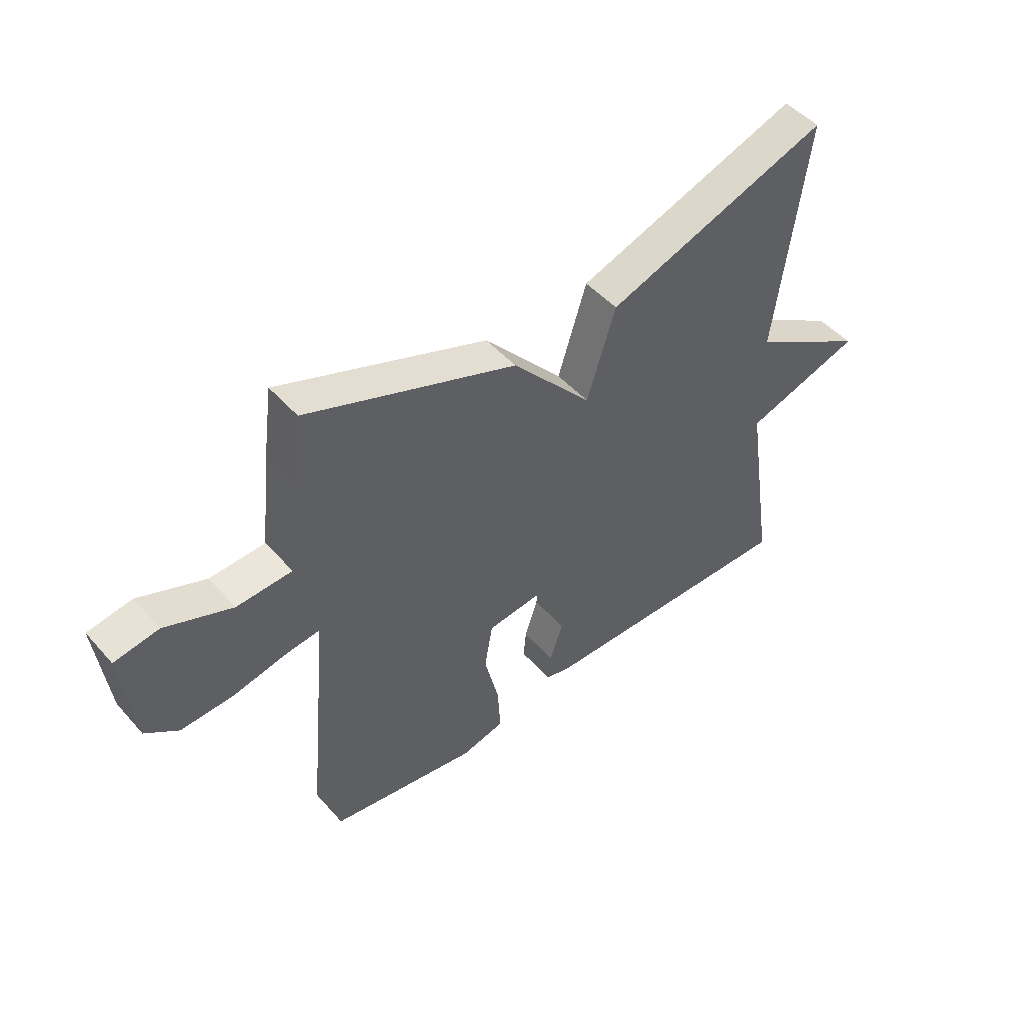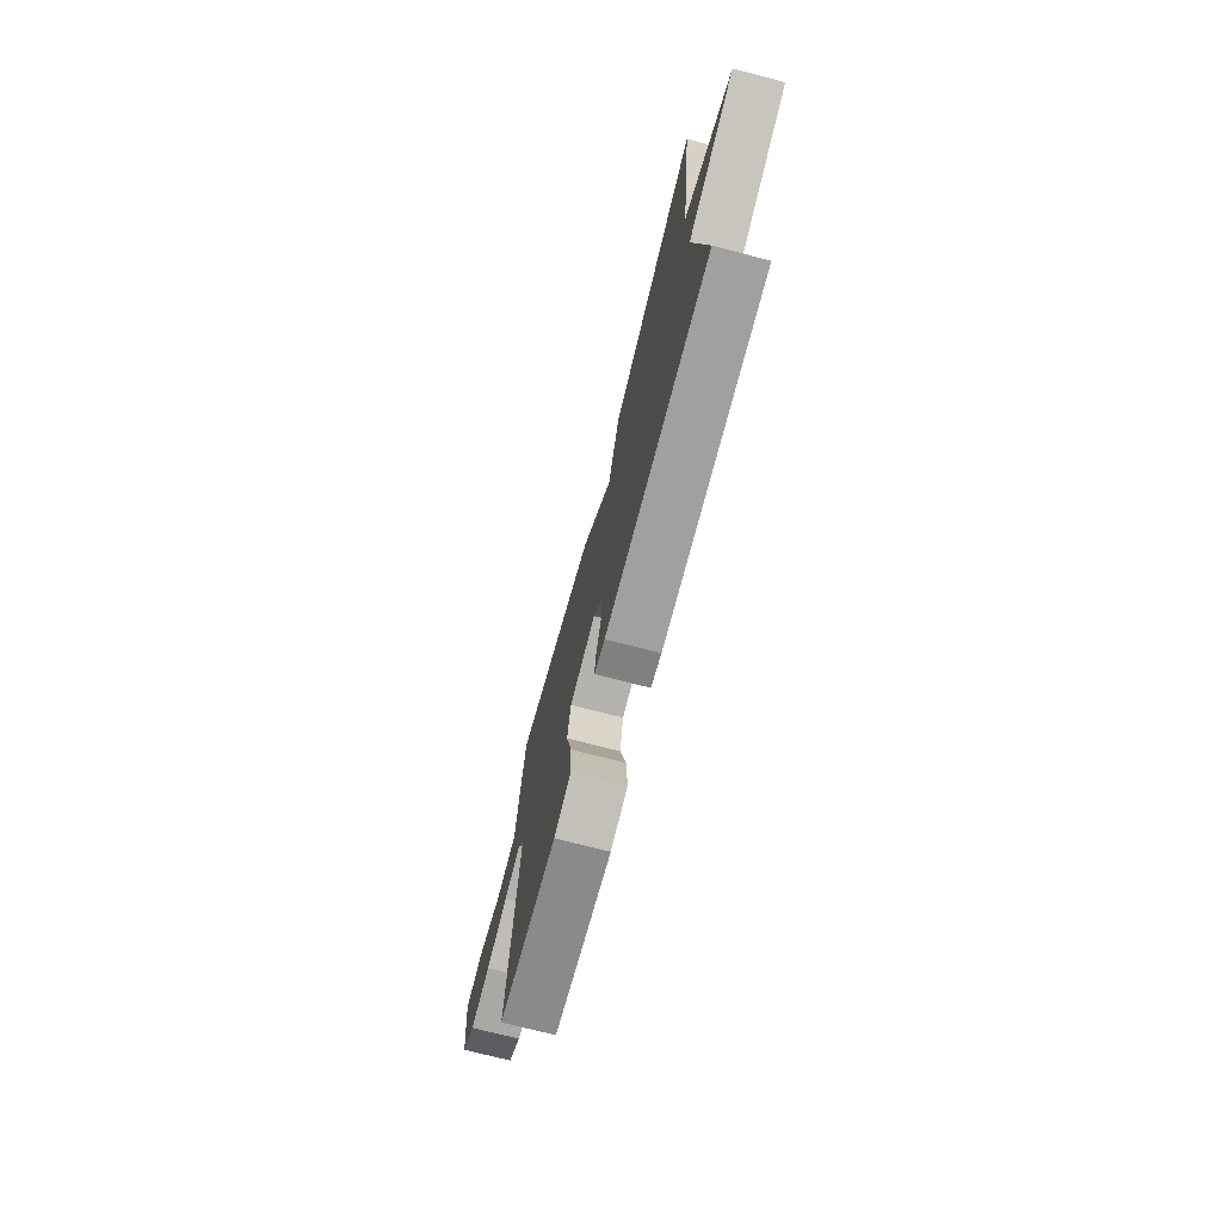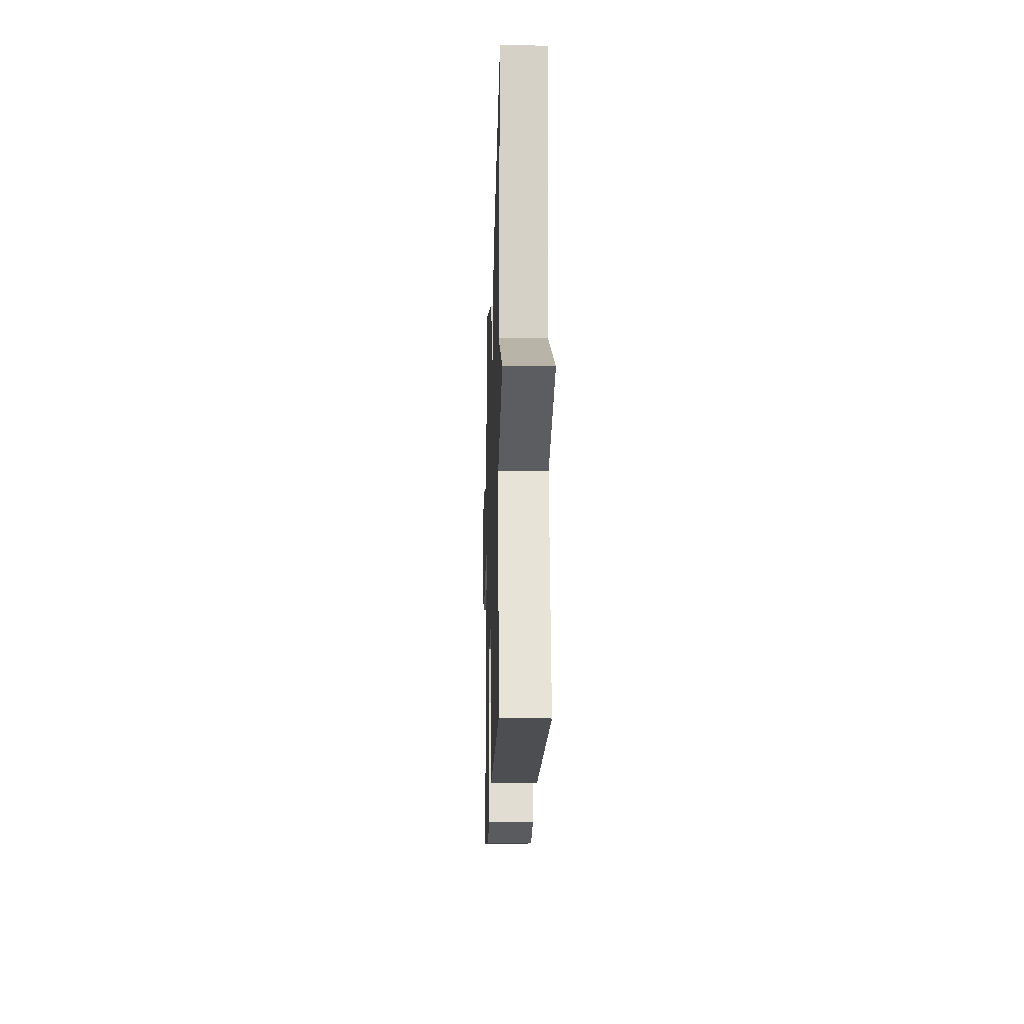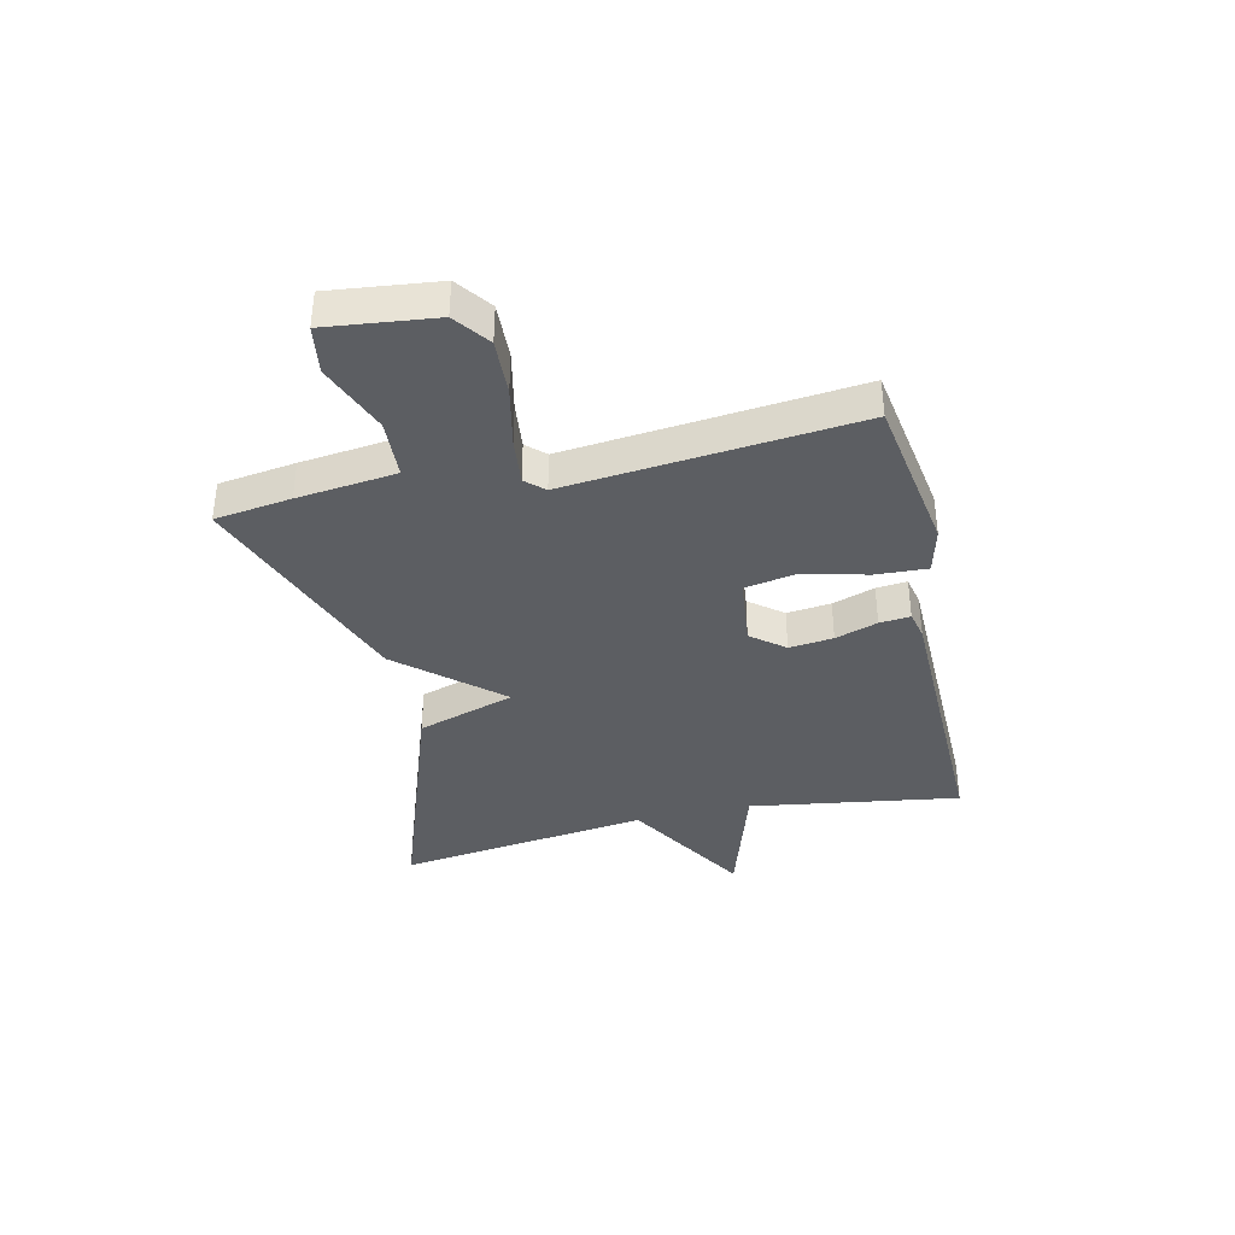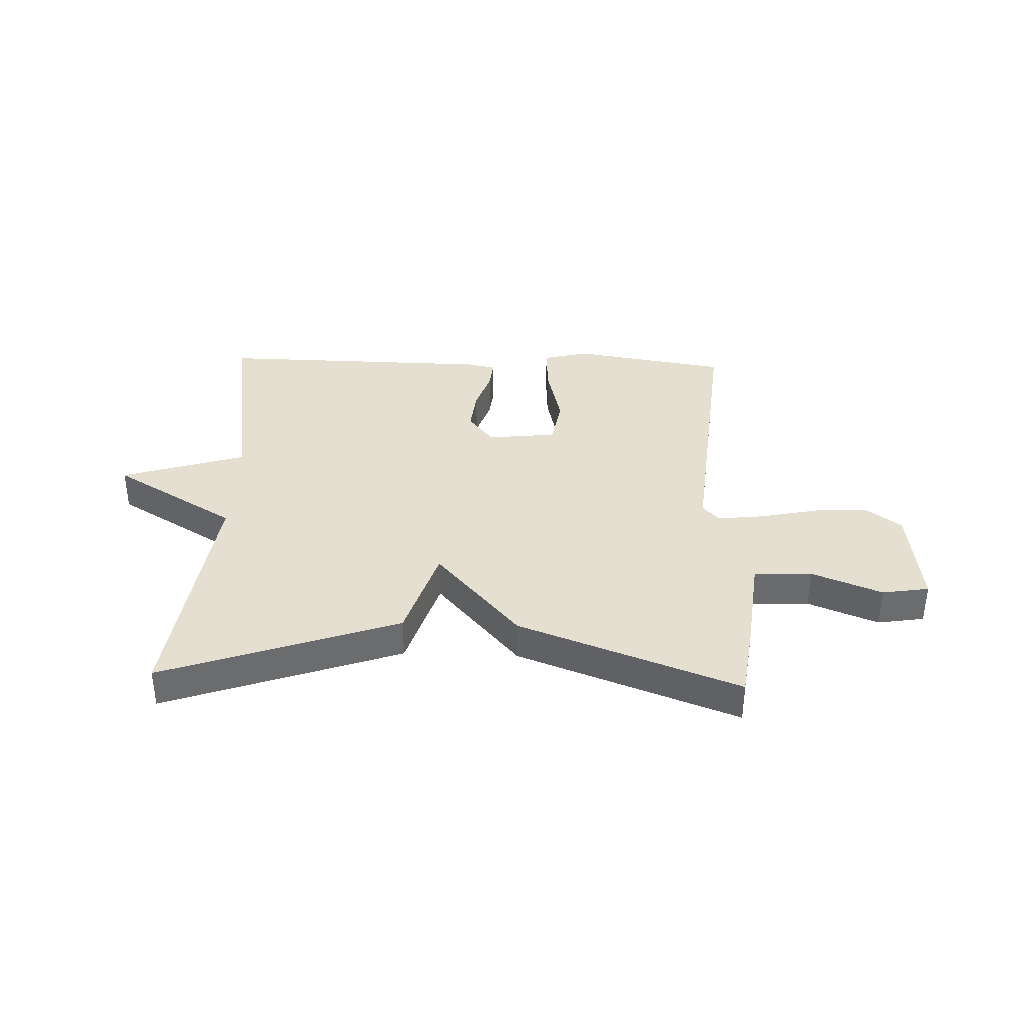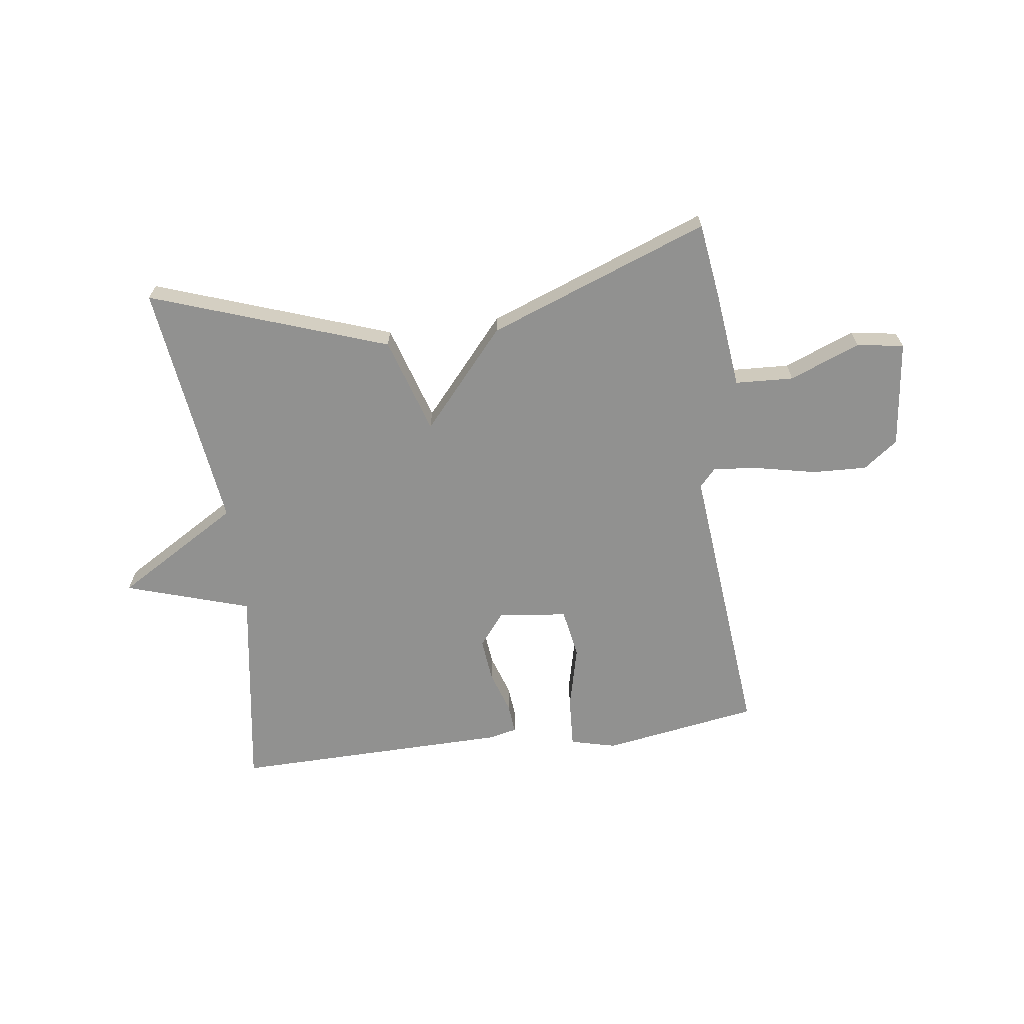
<metadata>
{"format":"obj","ext":"obj","renderer":"f3d","projection":"perspective","resolution":1024,"background":"white","views":[{"elev":48.4,"azim":140.6,"up":"+Z"},{"elev":-72.8,"azim":-104.5,"up":"+Z"},{"elev":-18.1,"azim":-91.7,"up":"+Z"},{"elev":-37.8,"azim":102.9,"up":"+Y"},{"elev":36.8,"azim":2.0,"up":"+Y"},{"elev":-65.9,"azim":7.6,"up":"+Y"}]}
</metadata>
<code>
v 0.5 0.07 0.5
v 0.518 0.07 0.368
v 0.537 0.07 0.197
v 0.639 0.07 0.192
v 0.762 0.07 0.241
v 0.844 0.07 0.228
v 0.822 0.07 0.041
v 0.762 0.07 -0.004
v 0.666 0.07 0
v 0.563 0.07 0.022
v 0.482 0.07 0.031
v 0.453 0.07 -0.001
v 0.5 0.07 -0.5
v 0.227 0.07 -0.544
v 0.147 0.07 -0.524
v 0.152 0.07 -0.435
v 0.179 0.07 -0.323
v 0.164 0.07 -0.236
v 0.043 0.07 -0.222
v -0.002 0.07 -0.279
v 0.006 0.07 -0.355
v 0.03 0.07 -0.428
v 0.035 0.07 -0.481
v -0.014 0.07 -0.492
v -0.5 0.07 -0.5
v -0.444 0.07 -0.137
v -0.662 0.07 -0.068
v -0.444 0.07 0.063
v -0.5 0.07 0.5
v -0.087 0.07 0.355
v -0.034 0.07 0.186
v 0.113 0.07 0.355
v 0.5 0 0.5
v 0.518 0 0.368
v 0.537 0 0.197
v 0.639 0 0.192
v 0.762 0 0.241
v 0.844 0 0.228
v 0.822 0 0.041
v 0.762 0 -0.004
v 0.666 0 0
v 0.563 0 0.022
v 0.482 0 0.031
v 0.453 0 -0.001
v 0.5 0 -0.5
v 0.227 0 -0.544
v 0.147 0 -0.524
v 0.152 0 -0.435
v 0.179 0 -0.323
v 0.164 0 -0.236
v 0.043 0 -0.222
v -0.002 0 -0.279
v 0.006 0 -0.355
v 0.03 0 -0.428
v 0.035 0 -0.481
v -0.014 0 -0.492
v -0.5 0 -0.5
v -0.444 0 -0.137
v -0.662 0 -0.068
v -0.444 0 0.063
v -0.5 0 0.5
v -0.087 0 0.355
v -0.034 0 0.186
v 0.113 0 0.355
f 1 2 3
f 32 1 3
f 31 32 3
f 28 29 30 31
f 31 3 4
f 28 31 4
f 27 28 4
f 26 27 4
f 24 25 26
f 23 24 26
f 22 23 26
f 21 22 26
f 20 21 26
f 19 20 26
f 18 19 26 4
f 15 16 17
f 14 15 17
f 13 14 17
f 12 13 17
f 12 17 18
f 11 12 18
f 8 9 10
f 7 8 10
f 6 7 10
f 5 6 10
f 4 5 10
f 4 10 11
f 4 11 18
f 35 34 33
f 35 33 64
f 35 64 63
f 63 62 61 60
f 36 35 63
f 36 63 60
f 36 60 59
f 36 59 58
f 58 57 56
f 58 56 55
f 58 55 54
f 58 54 53
f 58 53 52
f 58 52 51
f 36 58 51 50
f 49 48 47
f 49 47 46
f 49 46 45
f 49 45 44
f 50 49 44
f 50 44 43
f 42 41 40
f 42 40 39
f 42 39 38
f 42 38 37
f 42 37 36
f 43 42 36
f 50 43 36
f 1 33 34 2
f 2 34 35 3
f 3 35 36 4
f 4 36 37 5
f 5 37 38 6
f 6 38 39 7
f 7 39 40 8
f 8 40 41 9
f 9 41 42 10
f 10 42 43 11
f 11 43 44 12
f 12 44 45 13
f 13 45 46 14
f 14 46 47 15
f 15 47 48 16
f 16 48 49 17
f 17 49 50 18
f 18 50 51 19
f 19 51 52 20
f 20 52 53 21
f 21 53 54 22
f 22 54 55 23
f 23 55 56 24
f 24 56 57 25
f 25 57 58 26
f 26 58 59 27
f 27 59 60 28
f 28 60 61 29
f 29 61 62 30
f 30 62 63 31
f 31 63 64 32
f 32 64 33 1

</code>
